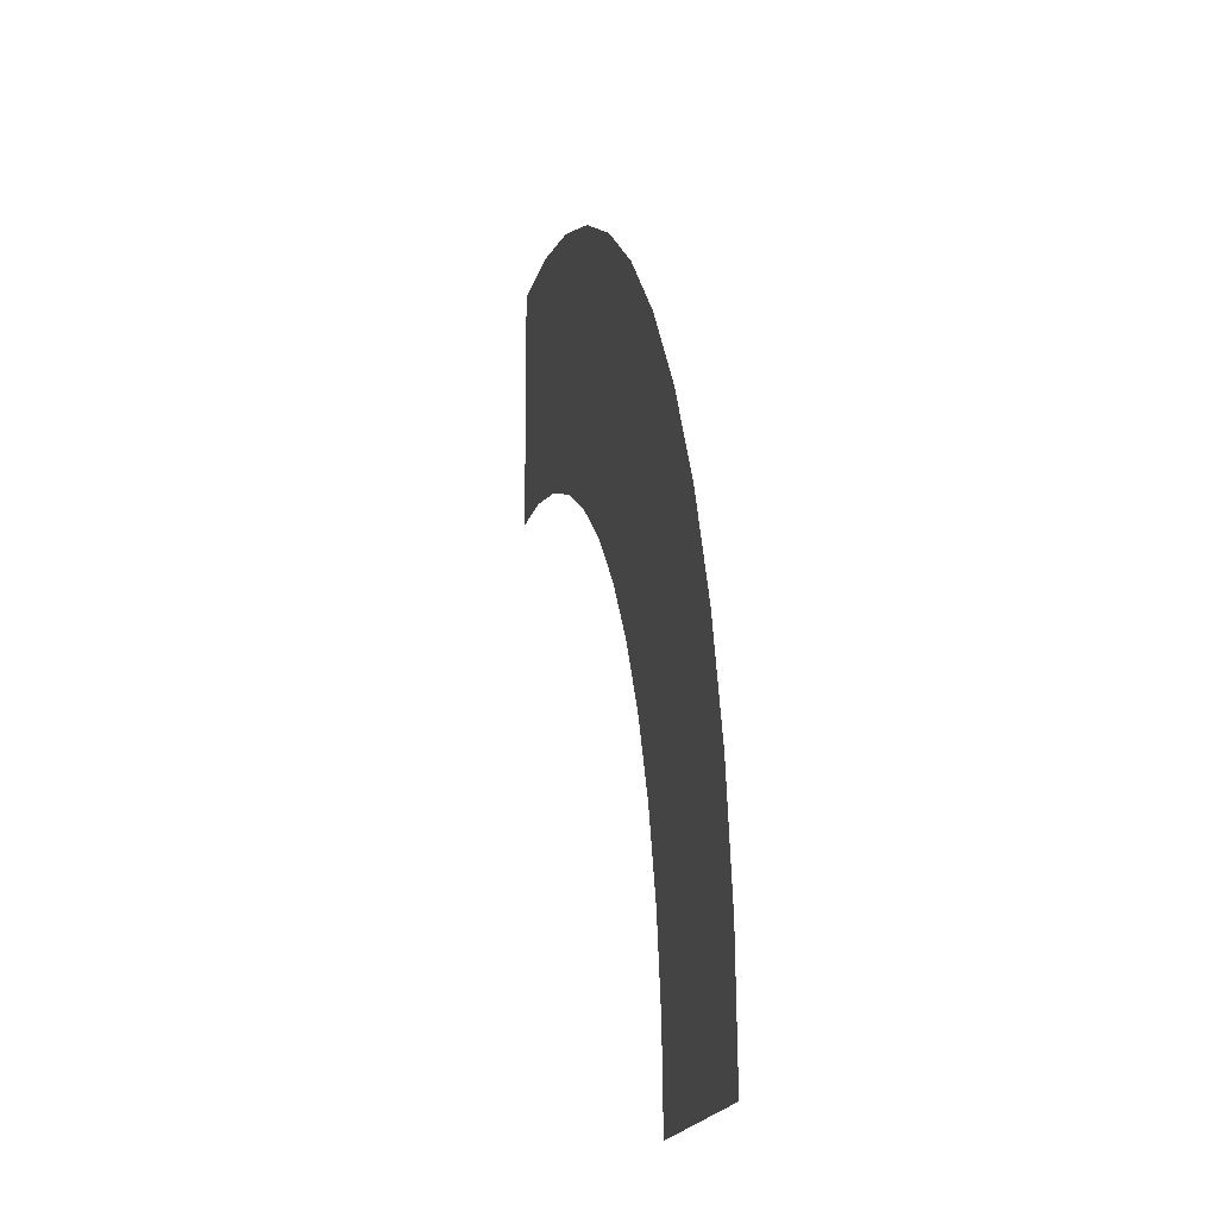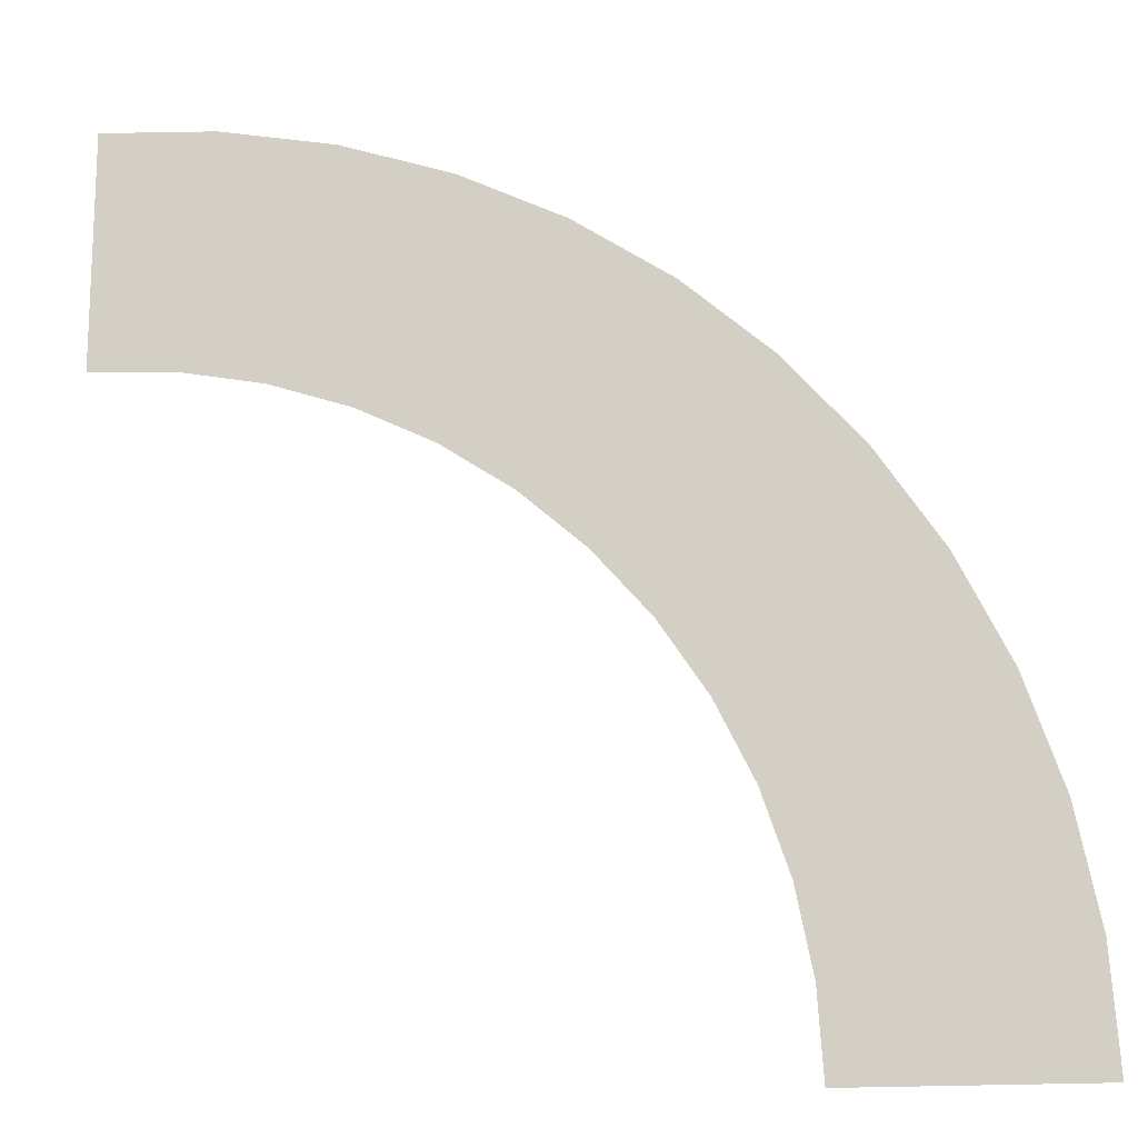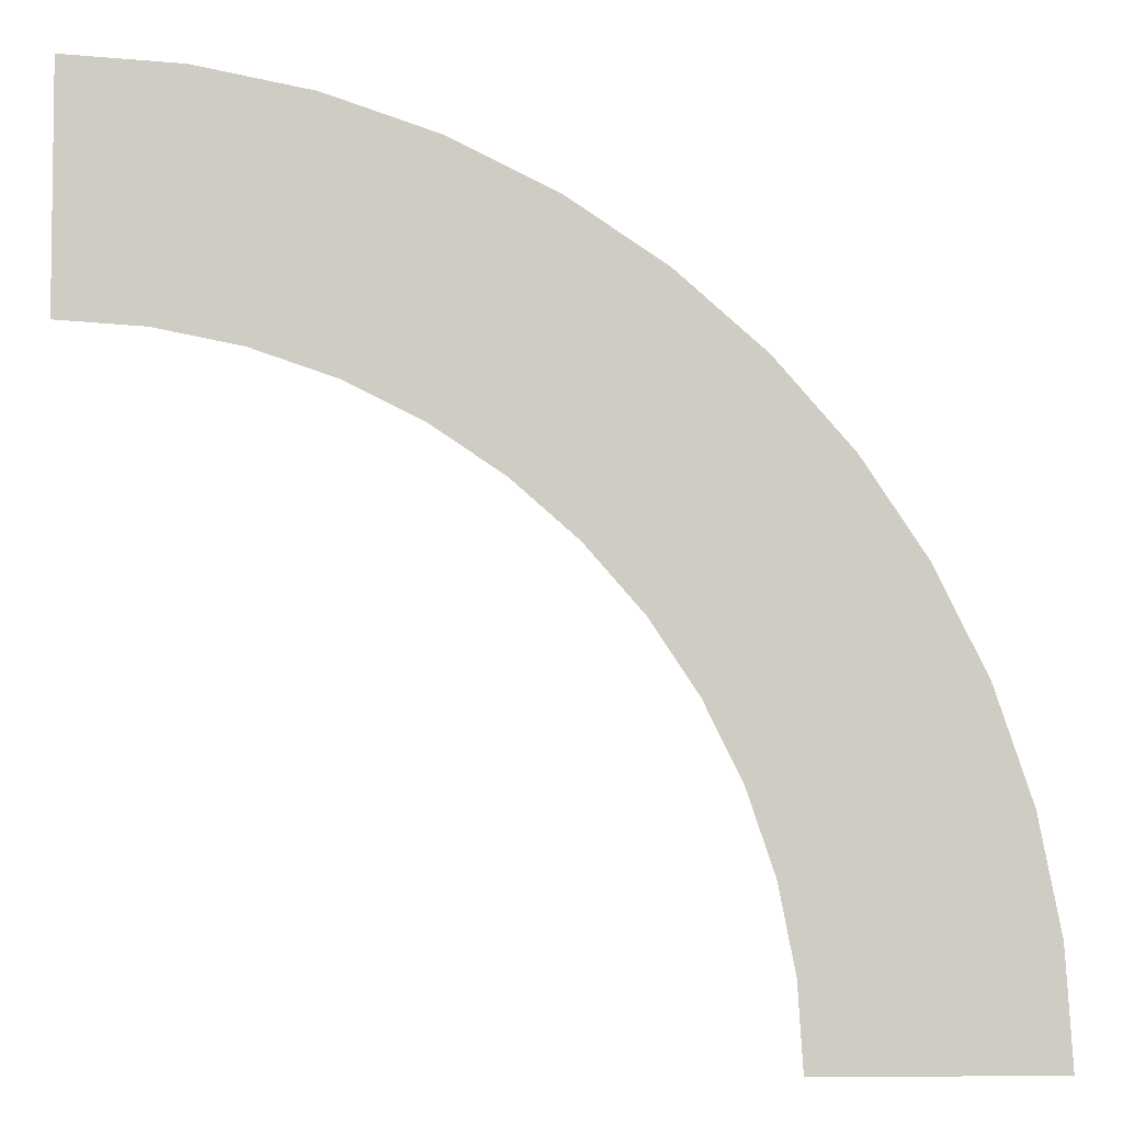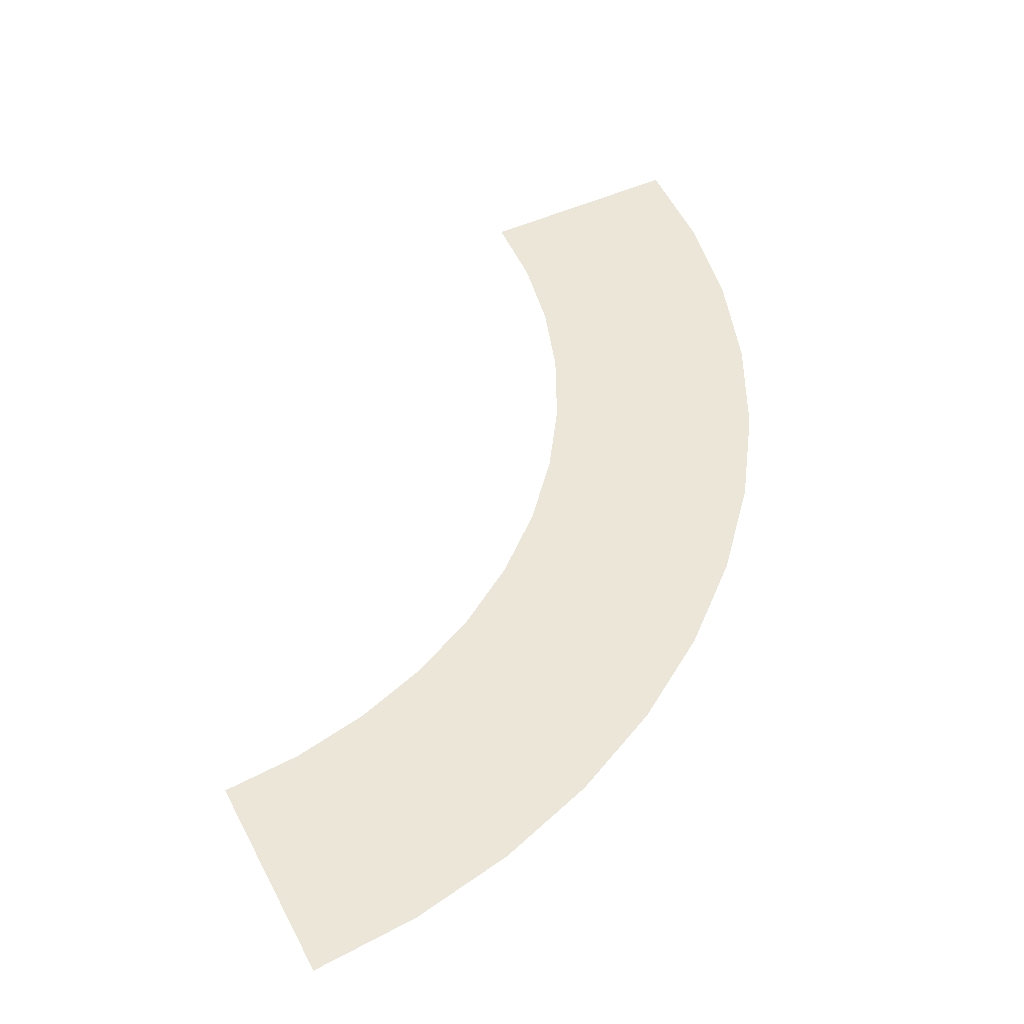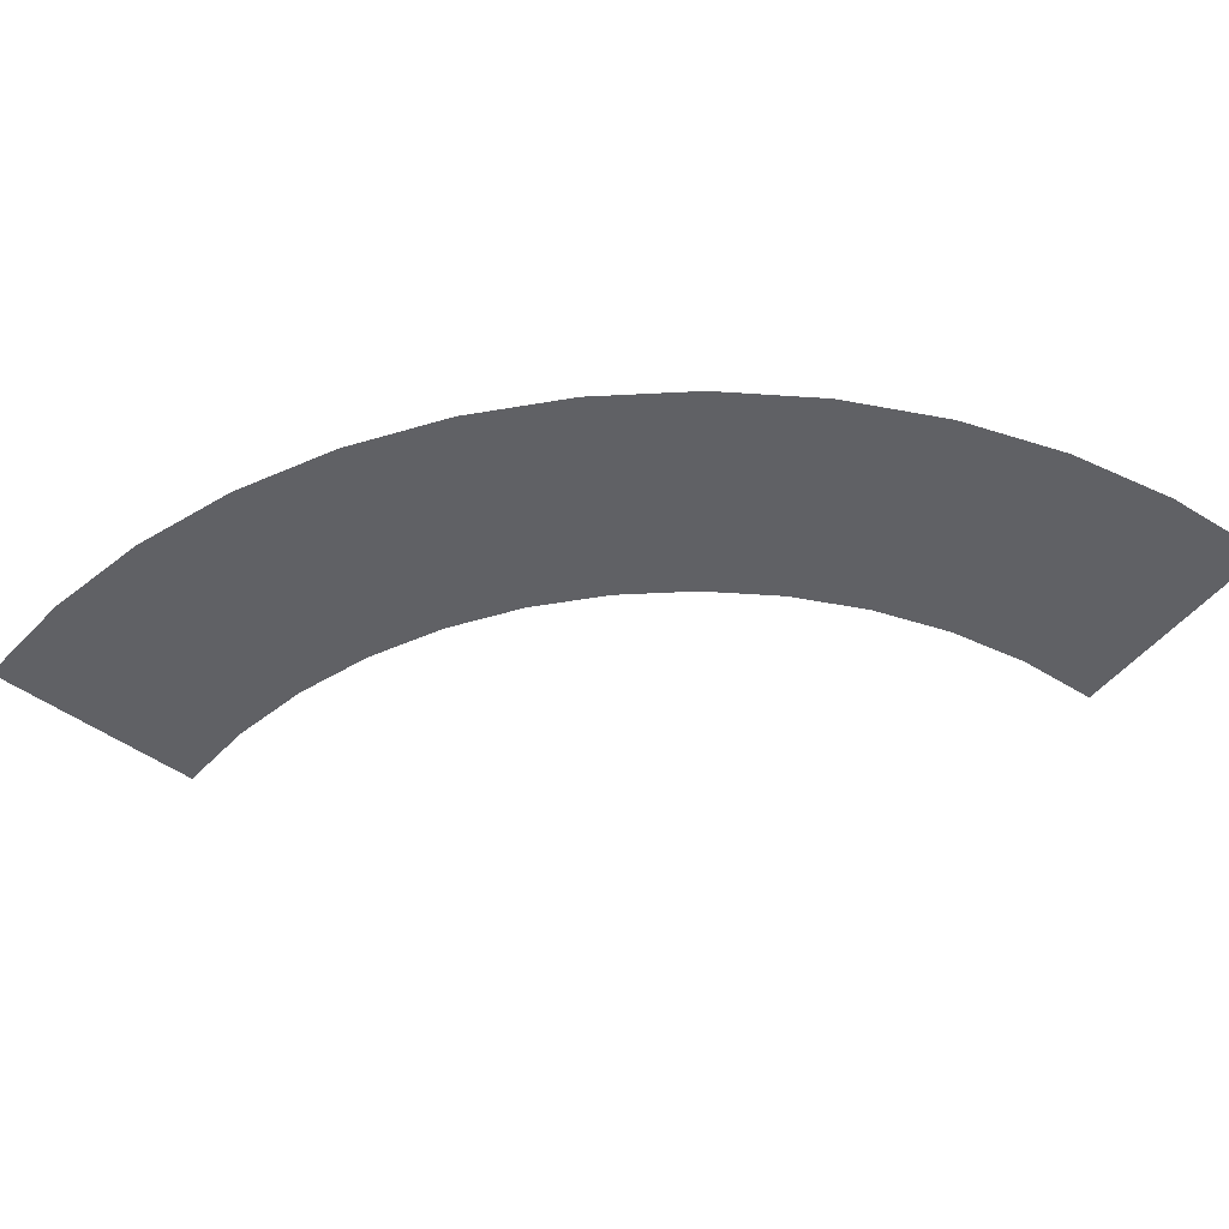
<metadata>
{"format":"obj","ext":"obj","renderer":"f3d","projection":"perspective","resolution":1024,"background":"white","views":[{"elev":-16.0,"azim":79.5,"up":"+Z"},{"elev":-16.2,"azim":10.2,"up":"+Z"},{"elev":-5.0,"azim":-3.1,"up":"+Z"},{"elev":49.4,"azim":-26.8,"up":"+Y"},{"elev":-50.3,"azim":52.0,"up":"+Y"}]}
</metadata>
<code>
g roadCornerLargerSandInner
v -1 0 0
v -1.017 0 0.2611
v -1.53 0 0
v -1.068 0 0.5176
v -1.152 0 0.7654
v -1.268 0 1
v -1.413 0 1.218
v -1.586 0 1.414
v -1.543 0 0.1919
v -1.58 0 0.3805
v -1.642 0 0.5625
v -1.782 0 1.587
v -1.727 0 0.735
v -1.834 0 0.8949
v -2 0 1.732
v -1.961 0 1.039
v -2.105 0 1.166
v -2.235 0 1.848
v -2.265 0 1.273
v -2.482 0 1.932
v -2.437 0 1.358
v -2.62 0 1.42
v -2.739 0 1.983
v -2.808 0 1.457
v -3 0 2
v -3 0 1.47
f 2 1 3
f 3 4 2
f 3 5 4
f 3 6 5
f 3 7 6
f 3 8 7
f 3 9 8
f 9 10 8
f 10 11 8
f 11 12 8
f 11 13 12
f 13 14 12
f 14 15 12
f 14 16 15
f 16 17 15
f 17 18 15
f 17 19 18
f 19 20 18
f 19 21 20
f 21 22 20
f 22 23 20
f 22 24 23
f 24 25 23
f 24 26 25
g roadCornerLargerSandInner
f 2 1 3
f 3 4 2
f 3 5 4
f 3 6 5
f 3 7 6
f 3 8 7
f 3 9 8
f 9 10 8
f 10 11 8
f 11 12 8
f 11 13 12
f 13 14 12
f 14 15 12
f 14 16 15
f 16 17 15
f 17 18 15
f 17 19 18
f 19 20 18
f 19 21 20
f 21 22 20
f 22 23 20
f 22 24 23
f 24 25 23
f 24 26 25

</code>
